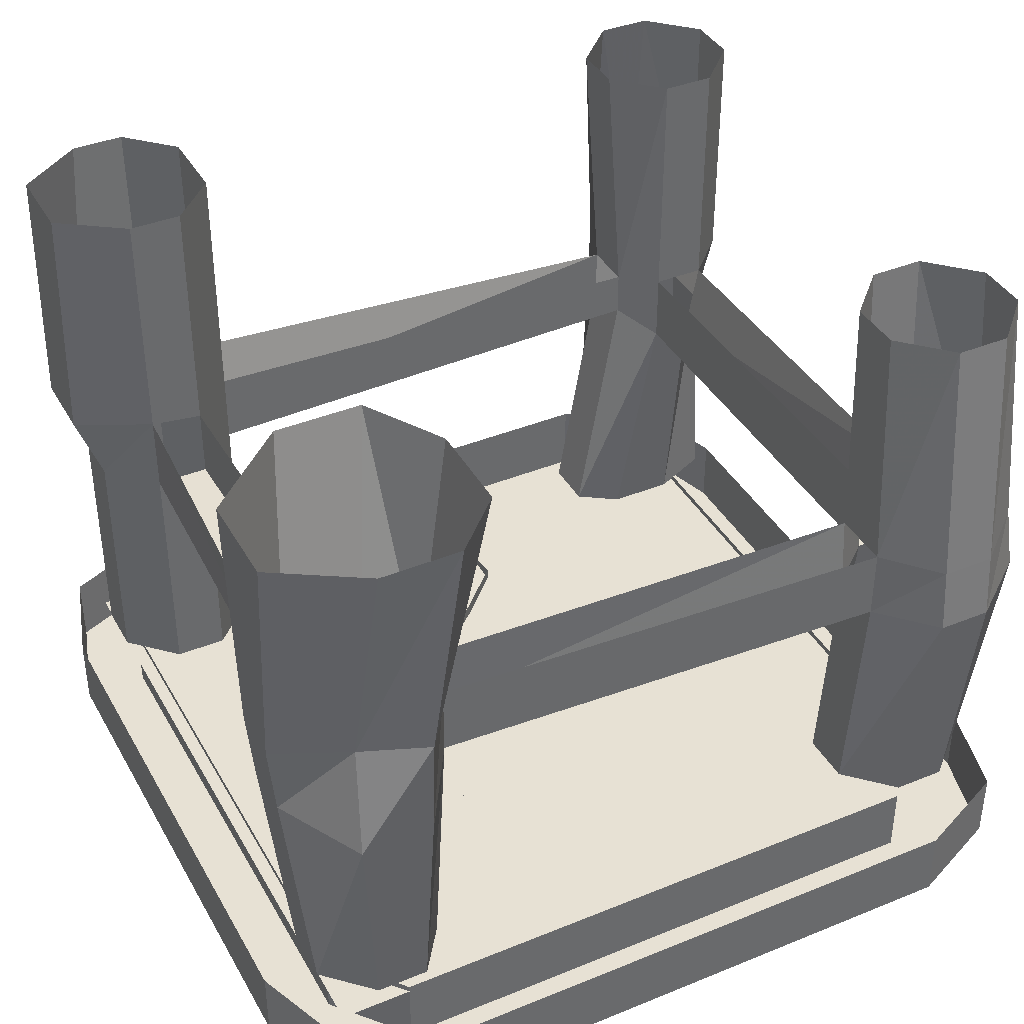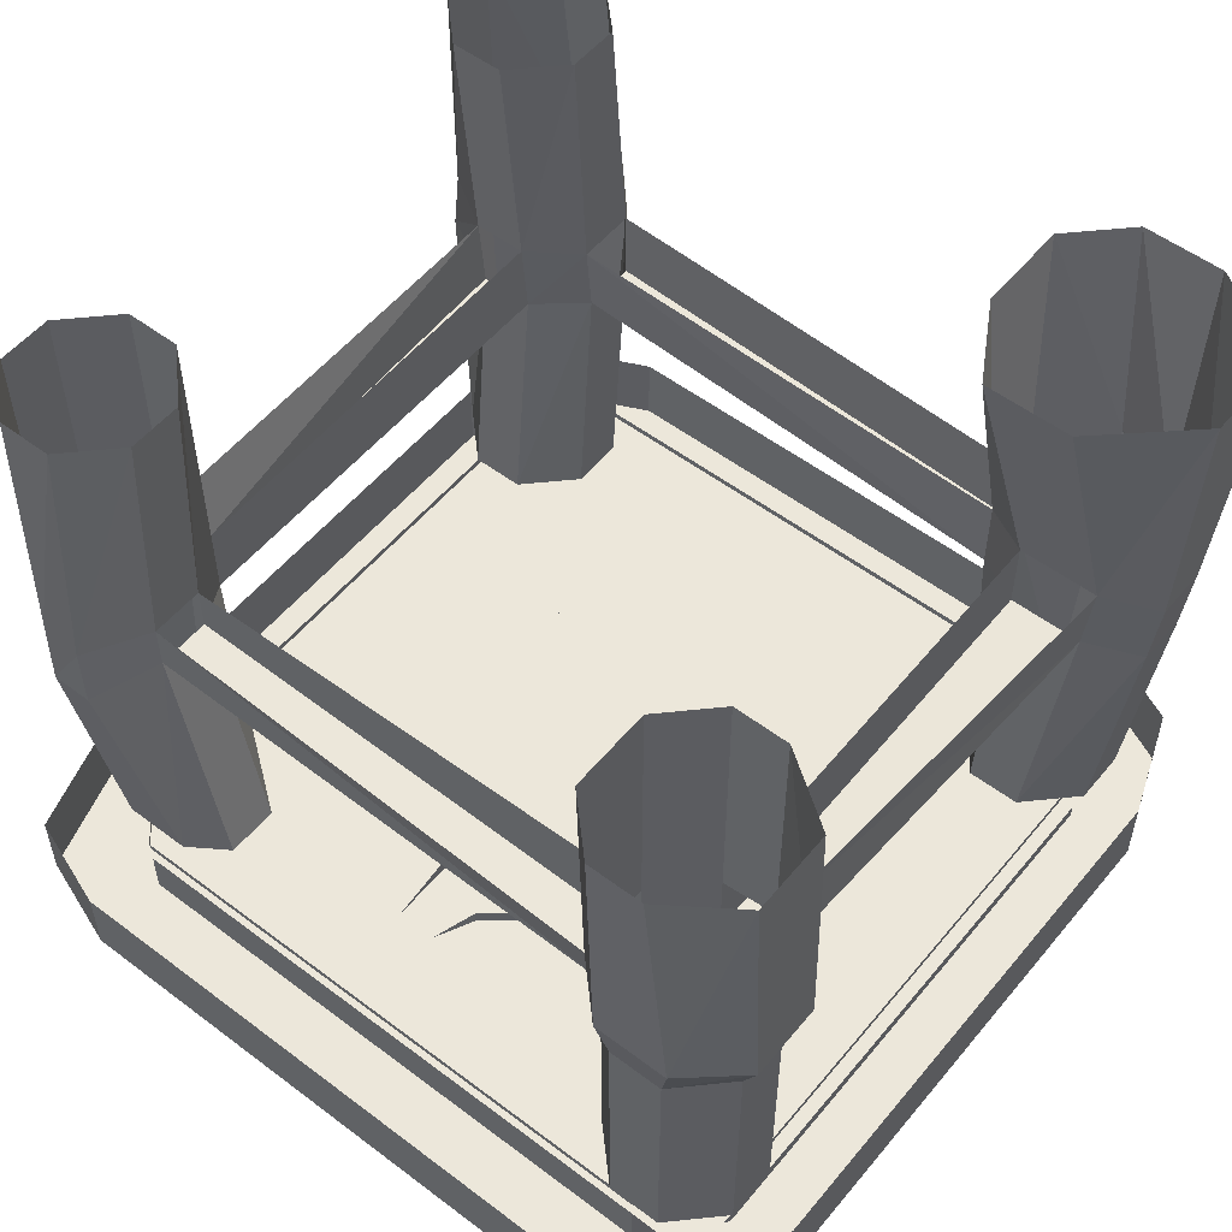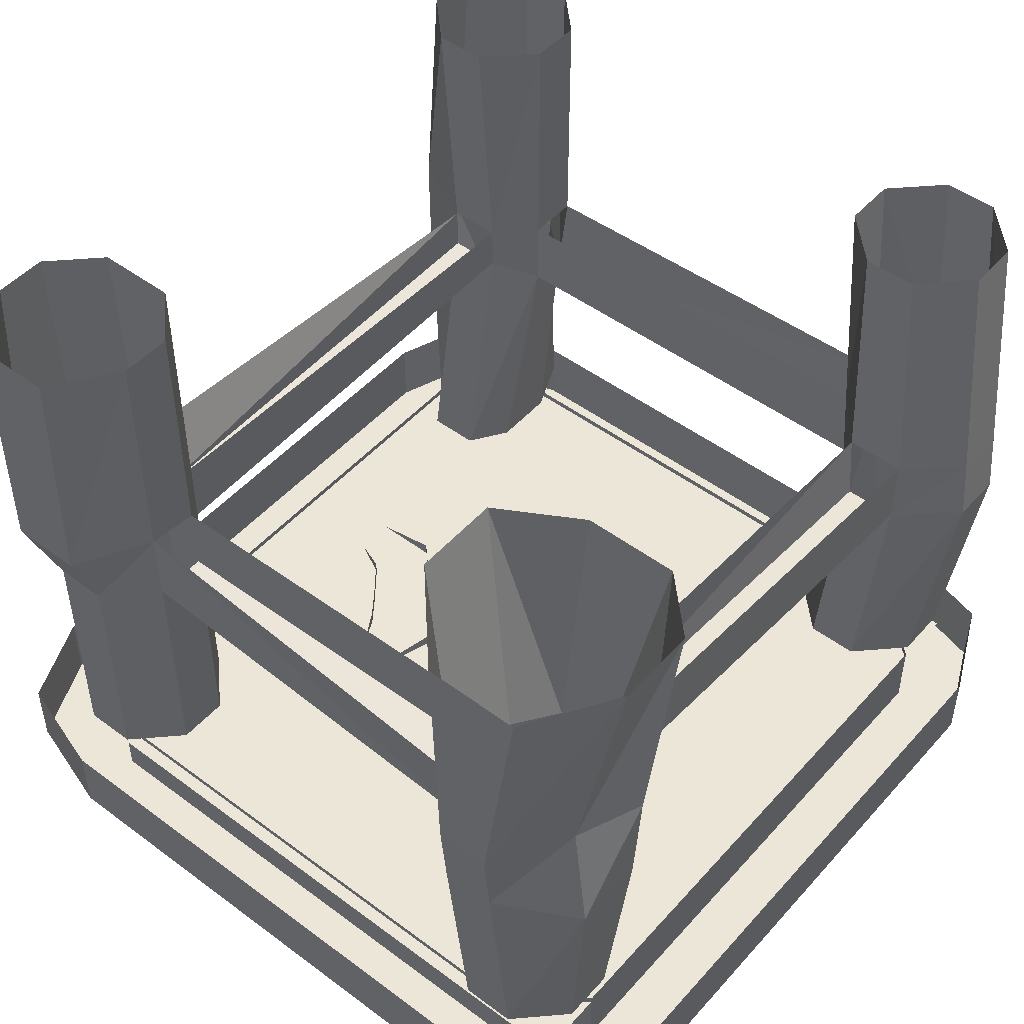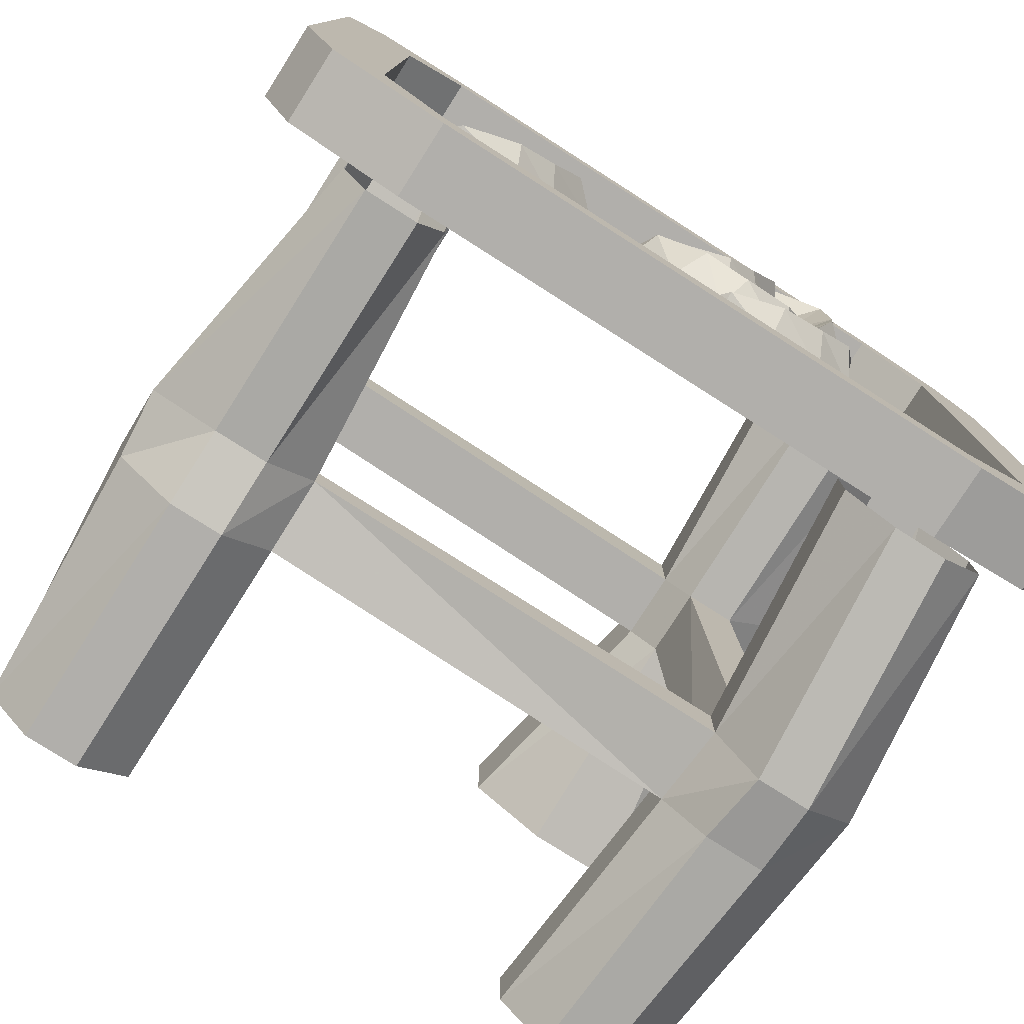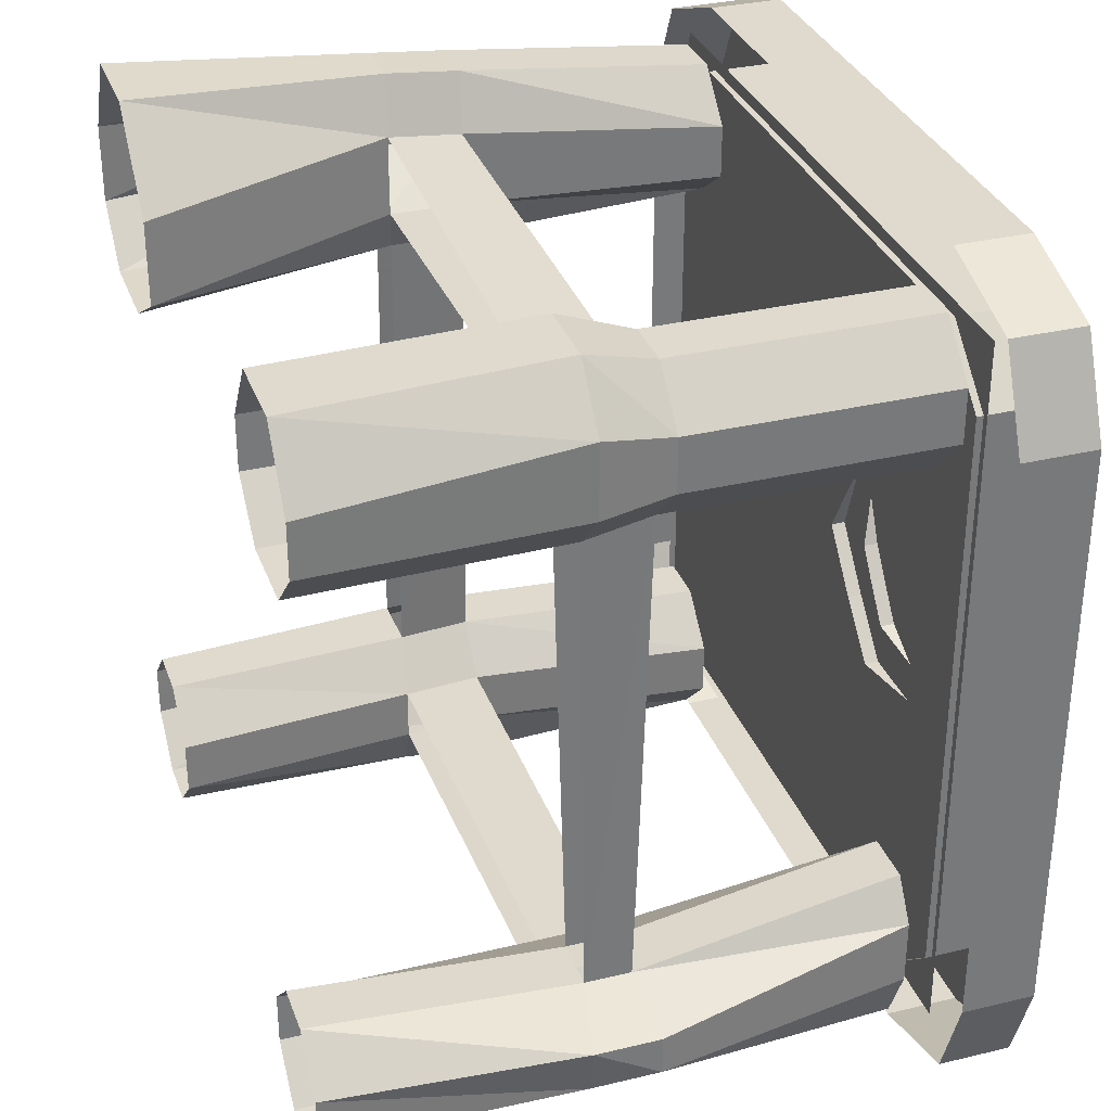
<metadata>
{"format":"obj","ext":"obj","renderer":"f3d","projection":"perspective","resolution":1024,"background":"white","views":[{"elev":39.4,"azim":63.1,"up":"+Y"},{"elev":54.0,"azim":-51.3,"up":"+Y"},{"elev":48.7,"azim":39.6,"up":"+Y"},{"elev":-78.2,"azim":-32.5,"up":"+Z"},{"elev":32.6,"azim":-108.4,"up":"+Z"}]}
</metadata>
<code>
o object/food_stall
v 56 -38 -51
v 48 -38 -60
v 45 0 -58
v 52 0 -51
v 56 -38 -43
v 57 -48 -43
v 57 -48 -51
v 48 -49 -62
v 39 -38 -60
v 37 0 -58
v 33 -37 -51
v 30 0 -51
v 33 -37 -43
v 30 0 -43
v 39 -38 -36
v 37 0 -36
v 48 -38 -36
v 45 0 -36
v 52 0 -43
v 40 -49 -62
v 34 -49 -51
v -31 -49 -49
v -31 -38 -51
v -38 -38 -58
v -38 0 -58
v -31 0 -51
v -31 -38 -43
v -31 0 -43
v -38 -40 -39
v -38 -47 -39
v -31 -49 -43
v 34 -49 -43
v 40 -49 -36
v 37 -49 35
v 37 -38 35
v 33 -37 42
v 25 0 37
v 37 0 30
v 45 -38 35
v 51 0 30
v 57 -35 42
v 56 -52 42
v 45 -49 35
v 48 -49 -36
v 45 -87 -36
v 52 -87 -43
v 52 -87 -51
v 45 -87 -58
v 37 -87 -58
v 30 -87 -51
v -34 -87 -38
v -34 -87 -48
v -38 -49 -55
v -46 -38 -58
v -46 0 -58
v 30 -87 -43
v 37 -87 -36
v 45 -87 37
v 37 -87 37
v 33 -48 42
v -31 -49 42
v -31 -38 42
v -38 -38 35
v -38 0 35
v -31 0 42
v -31 -37 50
v -31 0 50
v -38 -38 61
v -38 -49 57
v -31 -49 50
v 33 -48 53
v 33 -37 54
v 37 -38 62
v 37 0 63
v 25 0 50
v -53 0 -51
v -55 -38 -50
v -53 0 -43
v -56 -38 -43
v -46 0 -36
v -46 -40 -39
v -38 0 -36
v -46 -49 -55
v -56 -48 -49
v -56 -48 -43
v -46 -47 -39
v -46 -49 35
v -49 -38 35
v -56 -38 42
v -57 0 42
v -50 0 35
v -38 -87 -57
v -46 -87 -57
v -50 -87 -48
v -50 -87 -38
v -46 -87 -32
v -38 -49 35
v -38 -87 35
v -46 -87 35
v -53 -49 42
v -56 -38 53
v -57 0 50
v -38 -87 -32
v -49 -38 61
v -50 0 60
v -38 0 60
v -53 -49 50
v -46 -49 57
v -53 -87 42
v -53 -87 50
v -46 -87 57
v -31 -87 42
v -38 -87 57
v -31 -87 50
v 30 -87 42
v 30 -87 50
v 37 -49 61
v 45 -38 62
v 51 0 63
v 59 0 50
v 53 -35 52
v 59 0 38
v 45 -49 61
v 56 -52 53
v 52 -87 50
v 52 -87 42
v 37 -87 57
v 45 -87 57
v 41 -100 -62
v 41 -89 -62
v 56 -89 -58
v 56 -100 -58
v 63 -100 -43
v 52 -100 -43
v 41 -100 -52
v -42 -100 -52
v -42 -100 -62
v -42 -89 -62
v -59 -100 -57
v -59 -89 -57
v -64 -100 -43
v -64 -89 -43
v -64 -100 45
v -64 -89 45
v -58 -100 59
v -58 -89 59
v -42 -100 64
v -42 -89 64
v 41 -100 64
v 41 -89 64
v 57 -100 58
v 57 -89 58
v 63 -100 45
v 63 -89 45
v 63 -89 -43
v 52 -89 -43
v 41 -89 -52
v -42 -89 -52
v -52 -89 -43
v -52 -100 -43
v -52 -100 45
v -52 -89 45
v -42 -89 54
v -42 -100 54
v 41 -100 54
v 41 -89 54
v 52 -89 45
v 52 -100 45
v -53 -90 -53
v 52 -90 -53
v 52 -90 56
v -53 -90 56
v 0 -95 7
v 0 -100 9
v -8 -93 9
v 0 -92 7
v 10 -97 8
v 8 -102 13
v 0 -95 13
v 0 -92 13
v 17 -97 15
v 13 -102 19
v 10 -90 8
v 17 -90 15
v 21 -97 25
v 18 -102 26
v 9 -97 21
v 5 -97 17
v 5 -90 17
v 18 -95 36
v 15 -100 35
v 21 -90 25
v 18 -92 36
v 11 -93 43
v 13 -95 33
v 12 -97 27
v 12 -90 27
v 9 -90 21
v 13 -92 33
v 26 -95 8
v 25 -100 9
v 19 -93 5
v 26 -92 8
v 33 -97 15
v 28 -102 18
v 22 -95 12
v 22 -92 12
v 34 -97 25
v 29 -102 25
v 33 -90 15
v 34 -90 25
v 31 -97 36
v 28 -102 34
v 24 -97 25
v 24 -97 19
v 24 -90 19
v 22 -95 42
v 20 -100 39
v 31 -90 36
v 22 -92 42
v 12 -93 42
v 19 -95 36
v 23 -97 31
v 23 -90 31
v 24 -90 25
v 19 -92 36
v -38 -93 -8
v -39 -98 -7
v -46 -91 -5
v -38 -90 -8
v -28 -95 -8
v -30 -100 -2
v -38 -93 -2
v -38 -90 -2
v -21 -95 -1
v -24 -100 2
v -28 -88 -8
v -21 -88 -1
v -14 -95 7
v -19 -100 10
v -28 -95 6
v -32 -95 1
v -32 -88 1
v -18 -93 19
v -21 -98 19
v -14 -88 7
v -18 -90 19
v -24 -91 27
v -22 -93 16
v -25 -95 10
v -25 -88 10
v -28 -88 6
v -22 -90 16
v -8 -95 -10
v -6 -100 -9
v -9 -93 -2
v -8 -92 -10
v -2 -97 -19
v 1 -102 -15
v -2 -95 -7
v -2 -92 -7
v 6 -97 -21
v 8 -102 -17
v -2 -90 -19
v 6 -90 -21
v 17 -97 -21
v 15 -102 -19
v 9 -97 -11
v 3 -97 -11
v 3 -90 -11
v 24 -95 -14
v 22 -100 -12
v 17 -90 -21
v 24 -92 -14
v 26 -93 -6
v 19 -95 -12
v 13 -97 -13
v 13 -90 -13
v 9 -90 -11
v 19 -92 -12
v 25 -95 -15
v 28 -100 -14
v 30 -95 -13
v 30 -92 -13
v 25 -92 -15
v 21 -97 -20
v 25 -102 -22
v 28 -97 -24
v 28 -90 -24
v 5 -95 -32
v 5 -100 -31
v -1 -93 -27
v 5 -92 -32
v 13 -97 -34
v 13 -102 -29
v 6 -95 -27
v 6 -92 -27
v 22 -97 -30
v 20 -102 -25
v 13 -90 -34
v 22 -90 -30
v 18 -97 -23
v 13 -97 -26
v 13 -90 -26
v 21 -90 -20
v 18 -90 -23
f 1 2 3
f 1 3 4
f 1 4 5
f 1 5 6
f 1 6 7
f 1 7 2
f 2 7 8
f 2 8 9
f 2 9 10
f 2 10 3
f 9 11 12
f 9 12 10
f 11 13 14
f 11 14 12
f 13 15 16
f 13 16 14
f 15 17 18
f 15 18 16
f 17 5 19
f 17 19 18
f 5 4 19
f 8 20 9
f 9 20 11
f 11 20 21
f 11 21 22
f 11 22 23
f 23 22 24
f 23 24 25
f 23 25 26
f 23 26 27
f 27 26 28
f 27 28 29
f 27 29 30
f 27 30 31
f 27 31 32
f 27 32 13
f 13 32 15
f 15 32 33
f 15 33 34
f 15 34 35
f 35 34 36
f 35 36 37
f 35 37 38
f 35 38 39
f 39 38 40
f 39 40 41
f 39 41 42
f 39 42 43
f 39 43 44
f 39 44 17
f 17 44 5
f 5 44 6
f 6 44 45
f 6 45 46
f 6 46 7
f 7 46 47
f 7 47 8
f 8 47 48
f 8 48 20
f 20 48 49
f 20 49 21
f 21 49 50
f 21 50 32
f 21 32 31
f 21 31 22
f 22 31 51
f 22 51 52
f 22 52 53
f 22 53 24
f 24 53 54
f 24 54 55
f 24 55 25
f 50 56 32
f 32 56 33
f 33 56 57
f 33 57 44
f 33 44 43
f 33 43 34
f 34 43 58
f 34 58 59
f 34 59 60
f 34 60 36
f 36 60 61
f 36 61 62
f 62 61 63
f 62 63 64
f 62 64 65
f 62 65 66
f 66 65 67
f 66 67 68
f 66 68 69
f 66 69 70
f 66 70 71
f 66 71 72
f 72 71 73
f 72 73 74
f 72 74 75
f 72 75 36
f 36 75 37
f 57 45 44
f 76 55 54
f 76 54 77
f 76 77 78
f 78 77 79
f 78 79 80
f 80 79 81
f 80 81 82
f 82 81 29
f 82 29 28
f 77 54 83
f 77 83 84
f 77 84 79
f 79 84 85
f 79 85 81
f 81 85 86
f 81 86 87
f 81 87 88
f 88 87 89
f 88 89 90
f 88 90 91
f 88 91 63
f 63 91 64
f 54 53 83
f 83 53 92
f 83 92 93
f 83 93 84
f 84 93 94
f 84 94 85
f 85 94 95
f 85 95 86
f 86 95 96
f 86 96 30
f 86 30 97
f 86 97 87
f 87 97 98
f 87 98 99
f 87 99 100
f 87 100 89
f 89 100 101
f 89 101 102
f 89 102 90
f 53 52 92
f 31 30 103
f 31 103 51
f 30 96 103
f 63 97 30
f 63 30 29
f 101 104 105
f 101 105 102
f 104 68 106
f 104 106 105
f 68 67 106
f 107 108 104
f 107 104 101
f 107 101 100
f 107 100 109
f 107 109 110
f 107 110 108
f 108 110 111
f 108 111 69
f 108 69 68
f 108 68 104
f 61 97 63
f 97 61 112
f 97 112 98
f 111 113 69
f 69 113 70
f 70 113 114
f 70 114 61
f 70 61 60
f 70 60 71
f 71 60 115
f 71 115 116
f 71 116 117
f 71 117 73
f 73 117 118
f 73 118 119
f 73 119 74
f 114 112 61
f 99 109 100
f 120 119 118
f 120 118 121
f 120 121 122
f 122 121 41
f 122 41 40
f 121 118 123
f 121 123 124
f 121 124 41
f 41 124 42
f 42 124 125
f 42 125 126
f 42 126 43
f 43 126 58
f 118 117 123
f 123 117 127
f 123 127 128
f 123 128 124
f 124 128 125
f 117 116 127
f 60 59 115
f 129 130 131
f 129 131 132
f 129 132 133
f 129 133 134
f 129 134 135
f 129 135 136
f 129 136 137
f 129 137 130
f 130 137 138
f 138 137 139
f 138 139 140
f 140 139 141
f 140 141 142
f 142 141 143
f 142 143 144
f 144 143 145
f 144 145 146
f 146 145 147
f 146 147 148
f 148 147 149
f 148 149 150
f 150 149 151
f 150 151 152
f 152 151 153
f 152 153 154
f 154 153 133
f 154 133 155
f 155 133 132
f 155 132 131
f 134 156 157
f 134 157 135
f 135 157 158
f 135 158 136
f 136 158 159
f 136 159 160
f 136 160 141
f 136 141 137
f 137 141 139
f 161 162 163
f 161 163 164
f 161 164 147
f 161 147 143
f 161 143 141
f 161 141 160
f 161 160 162
f 162 160 159
f 147 145 143
f 165 166 167
f 165 167 168
f 165 168 153
f 165 153 149
f 165 149 147
f 165 147 164
f 165 164 166
f 166 164 163
f 153 151 149
f 153 168 134
f 153 134 133
f 168 167 156
f 168 156 134
f 169 170 171
f 169 171 172
f 173 174 175
f 173 175 175
f 173 175 176
f 173 176 177
f 173 177 174
f 174 177 178
f 174 178 179
f 174 179 175
f 175 179 180
f 175 180 175
f 175 175 173
f 181 182 178
f 181 178 177
f 181 177 183
f 181 183 184
f 181 184 185
f 181 185 182
f 182 185 186
f 182 186 187
f 182 187 188
f 182 188 178
f 178 188 179
f 179 188 189
f 179 189 180
f 190 191 186
f 190 186 185
f 190 185 192
f 190 192 193
f 190 193 194
f 190 194 191
f 191 194 195
f 191 195 196
f 191 196 186
f 186 196 187
f 187 196 197
f 187 197 198
f 187 198 188
f 188 198 189
f 195 194 194
f 195 194 199
f 195 199 196
f 196 199 197
f 176 183 177
f 184 192 185
f 194 193 194
f 194 194 195
f 200 201 202
f 200 202 202
f 200 202 203
f 200 203 204
f 200 204 201
f 201 204 205
f 201 205 206
f 201 206 202
f 202 206 207
f 202 207 202
f 202 202 200
f 208 209 205
f 208 205 204
f 208 204 210
f 208 210 211
f 208 211 212
f 208 212 209
f 209 212 213
f 209 213 214
f 209 214 215
f 209 215 205
f 205 215 206
f 206 215 216
f 206 216 207
f 217 218 213
f 217 213 212
f 217 212 219
f 217 219 220
f 217 220 221
f 217 221 218
f 218 221 222
f 218 222 223
f 218 223 213
f 213 223 214
f 214 223 224
f 214 224 225
f 214 225 215
f 215 225 216
f 222 221 221
f 222 221 226
f 222 226 223
f 223 226 224
f 203 210 204
f 211 219 212
f 221 220 221
f 221 221 222
f 227 228 229
f 227 229 229
f 227 229 230
f 227 230 231
f 227 231 228
f 228 231 232
f 228 232 233
f 228 233 229
f 229 233 234
f 229 234 229
f 229 229 227
f 235 236 232
f 235 232 231
f 235 231 237
f 235 237 238
f 235 238 239
f 235 239 236
f 236 239 240
f 236 240 241
f 236 241 242
f 236 242 232
f 232 242 233
f 233 242 243
f 233 243 234
f 244 245 240
f 244 240 239
f 244 239 246
f 244 246 247
f 244 247 248
f 244 248 245
f 245 248 249
f 245 249 250
f 245 250 240
f 240 250 241
f 241 250 251
f 241 251 252
f 241 252 242
f 242 252 243
f 249 248 248
f 249 248 253
f 249 253 250
f 250 253 251
f 230 237 231
f 238 246 239
f 248 247 248
f 248 248 249
f 254 255 256
f 254 256 256
f 254 256 257
f 254 257 258
f 254 258 255
f 255 258 259
f 255 259 260
f 255 260 256
f 256 260 261
f 256 261 256
f 256 256 254
f 262 263 259
f 262 259 258
f 262 258 264
f 262 264 265
f 262 265 266
f 262 266 263
f 263 266 267
f 263 267 268
f 263 268 269
f 263 269 259
f 259 269 260
f 260 269 270
f 260 270 261
f 271 272 267
f 271 267 266
f 271 266 273
f 271 273 274
f 271 274 275
f 271 275 272
f 272 275 276
f 272 276 277
f 272 277 267
f 267 277 268
f 268 277 278
f 268 278 279
f 268 279 269
f 269 279 270
f 276 275 275
f 276 275 280
f 276 280 277
f 277 280 278
f 257 264 258
f 265 273 266
f 275 274 275
f 275 275 276
f 275 275 281
f 275 281 282
f 275 282 283
f 275 283 284
f 275 284 275
f 275 275 281
f 281 275 285
f 281 285 286
f 281 286 282
f 282 286 287
f 282 287 283
f 283 287 288
f 283 288 289
f 283 289 284
f 290 291 292
f 290 292 292
f 290 292 293
f 290 293 294
f 290 294 291
f 291 294 295
f 291 295 296
f 291 296 292
f 292 296 297
f 292 297 292
f 292 292 290
f 298 299 295
f 298 295 294
f 298 294 300
f 298 300 301
f 298 301 288
f 298 288 299
f 299 288 287
f 299 287 302
f 299 302 303
f 299 303 295
f 295 303 296
f 296 303 304
f 296 304 297
f 302 287 286
f 302 286 305
f 302 305 306
f 302 306 303
f 303 306 304
f 293 300 294
f 301 289 288
f 285 305 286

</code>
